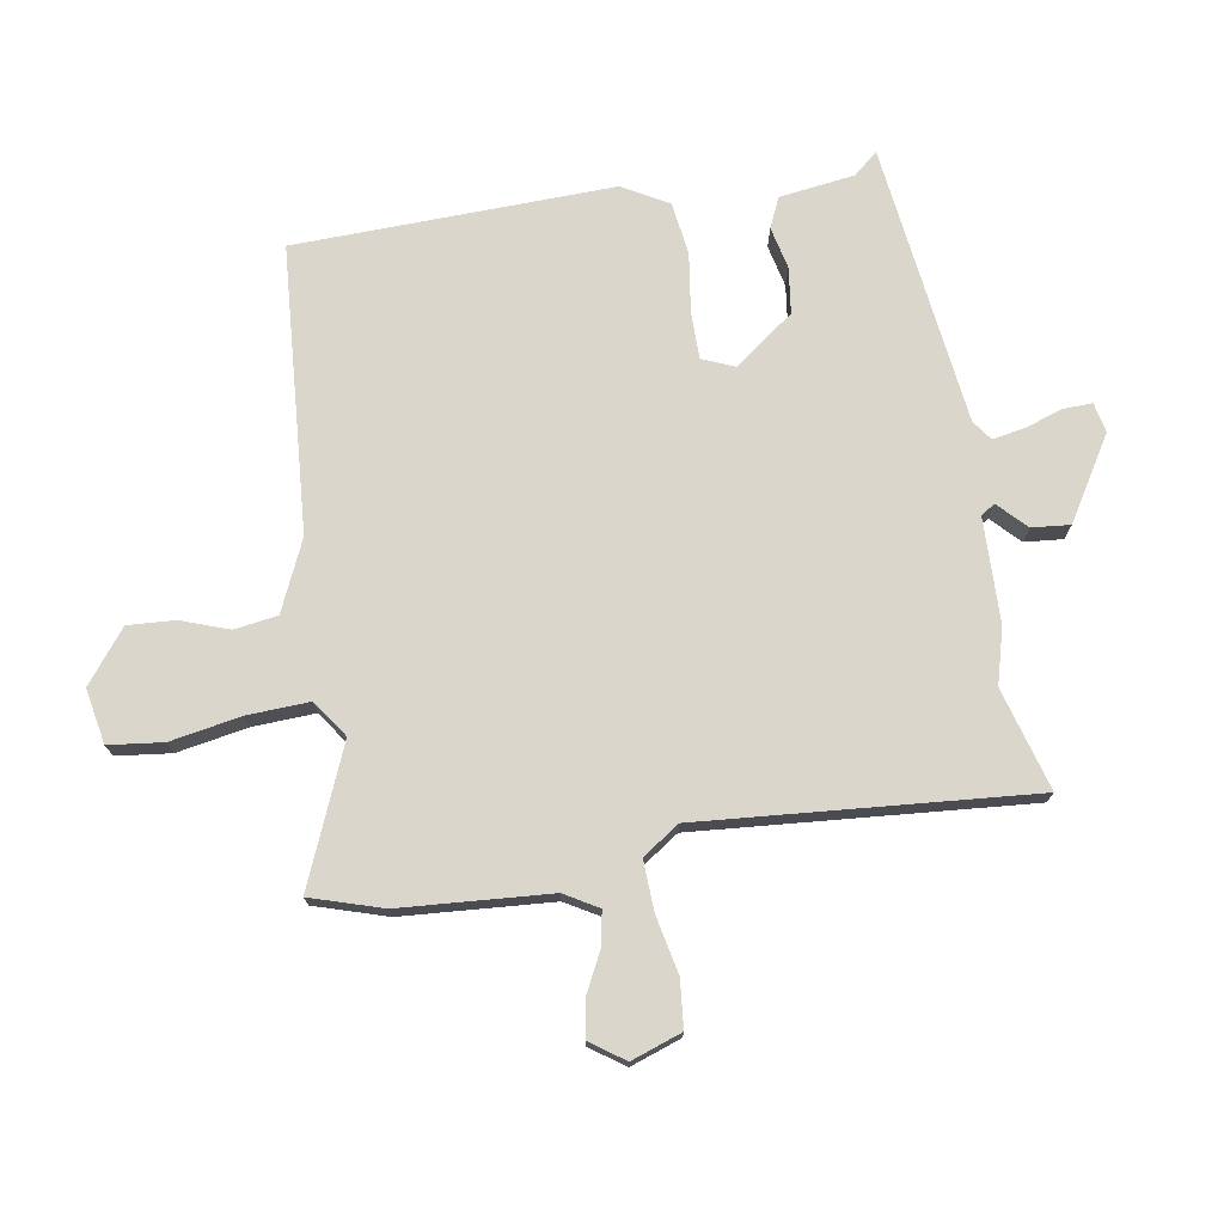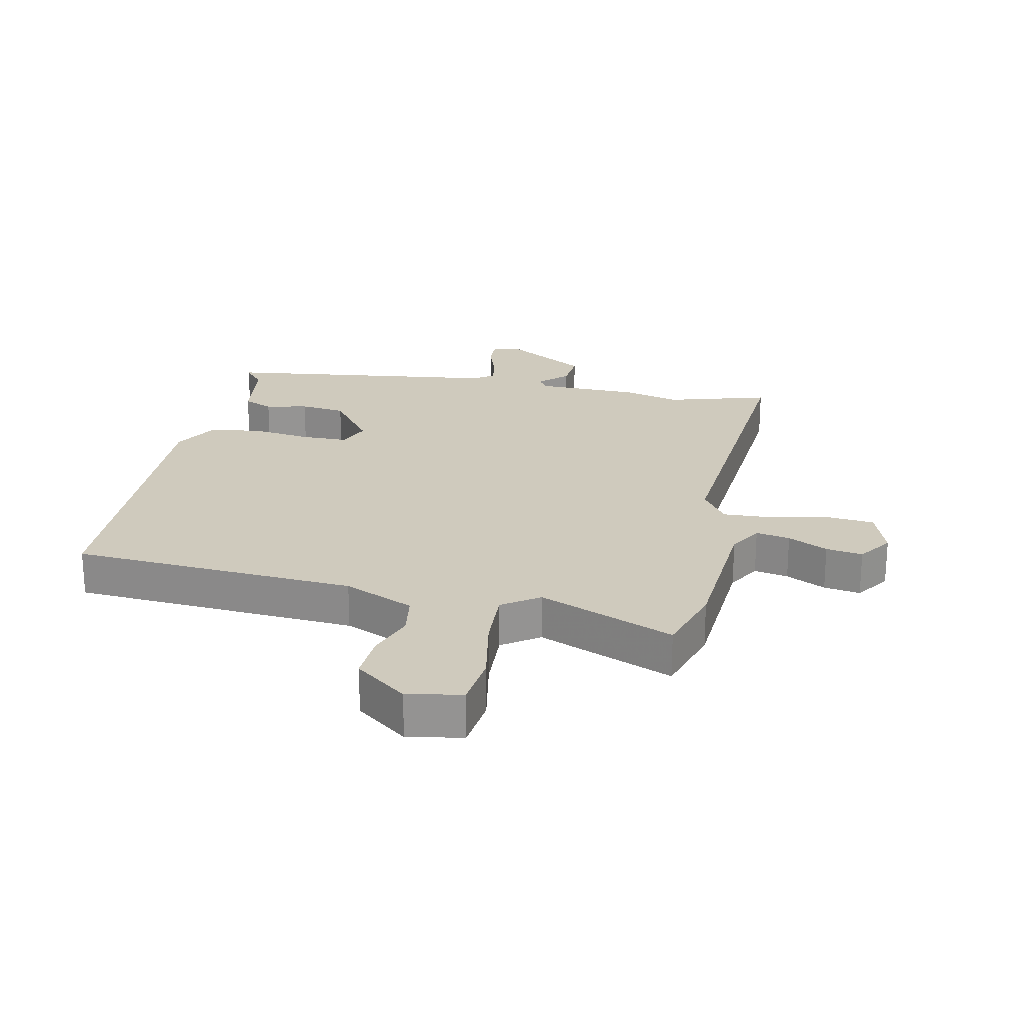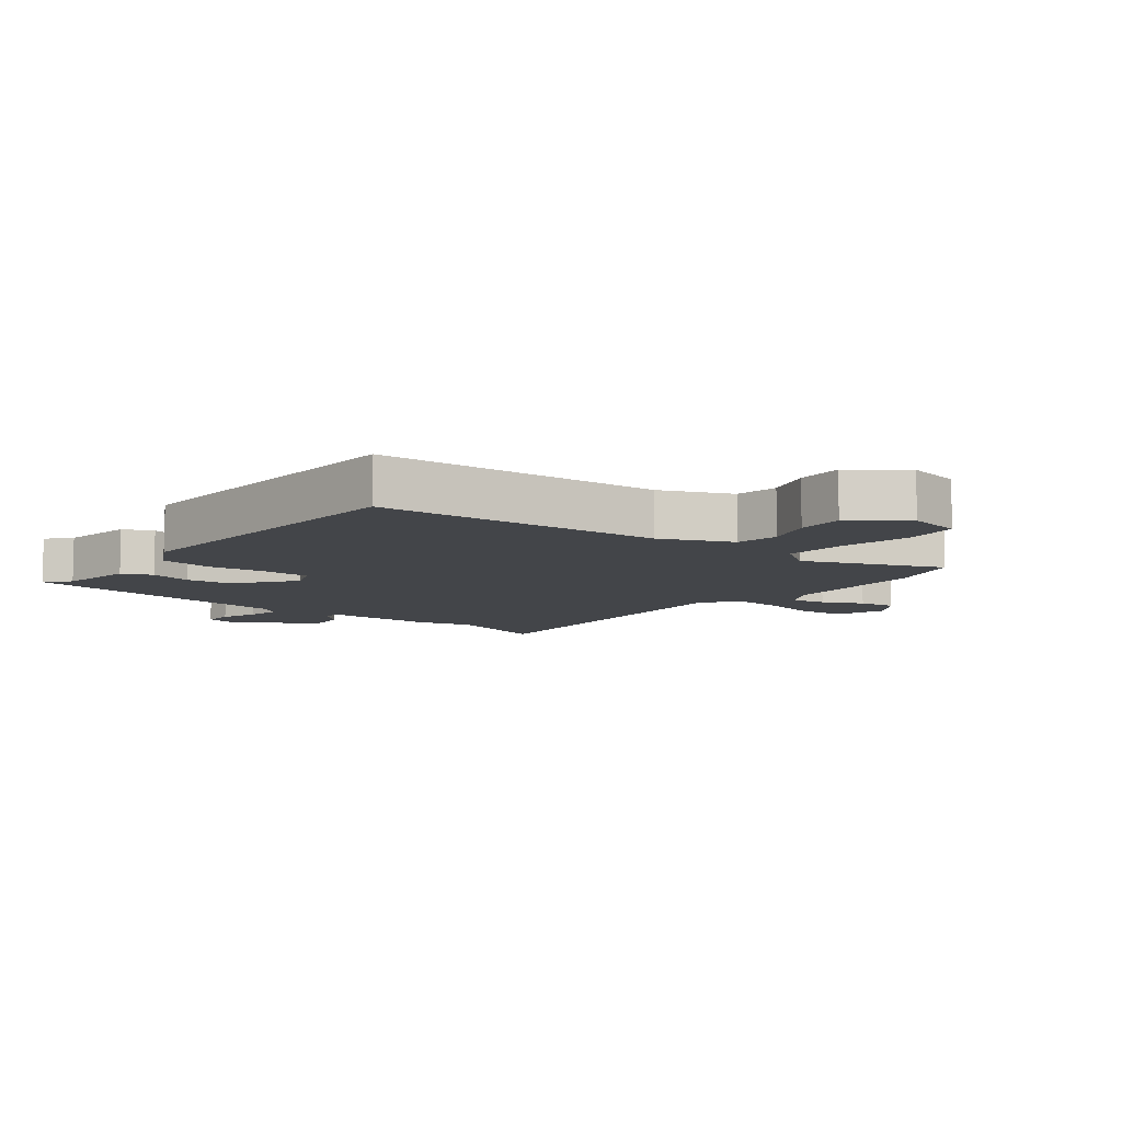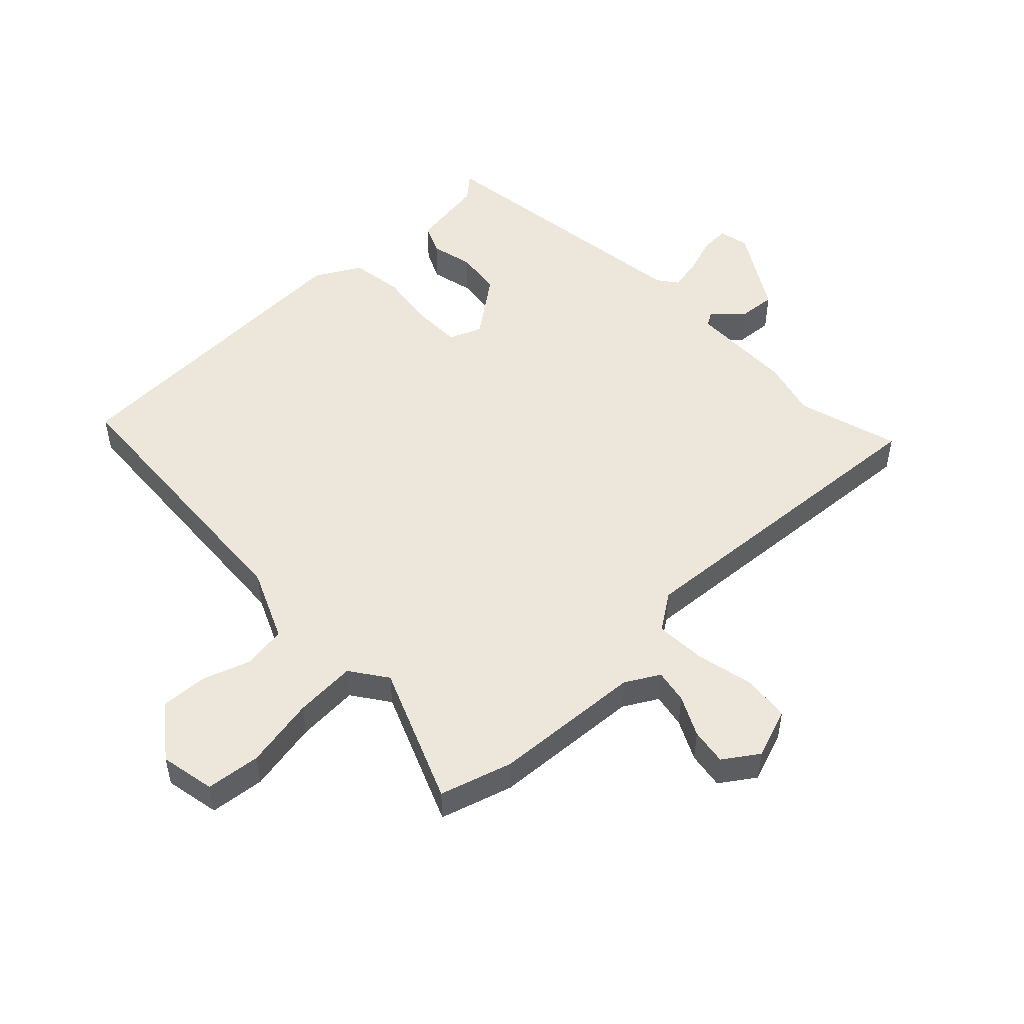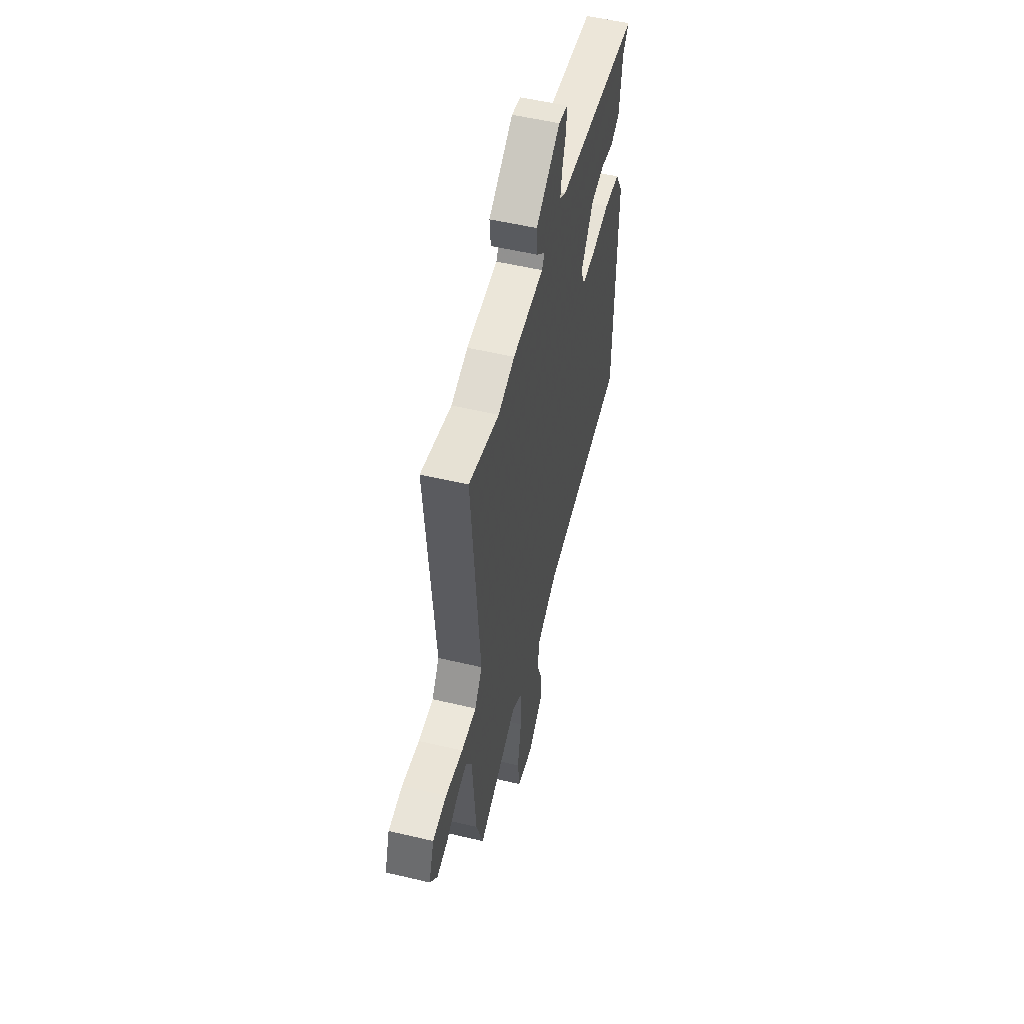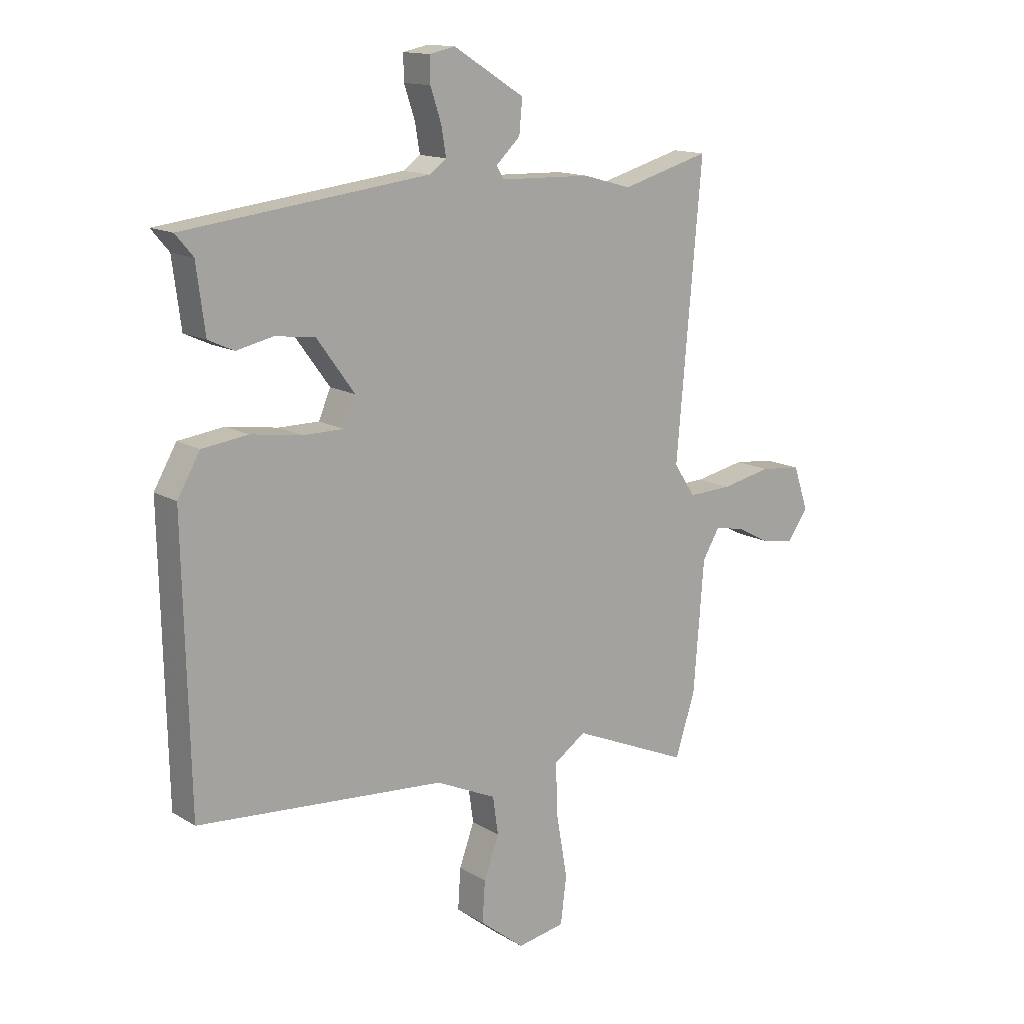
<metadata>
{"format":"obj","ext":"obj","renderer":"f3d","projection":"perspective","resolution":1024,"background":"white","views":[{"elev":74.0,"azim":-99.8,"up":"+Y"},{"elev":23.0,"azim":-168.8,"up":"+Y"},{"elev":-8.6,"azim":140.5,"up":"+Y"},{"elev":50.7,"azim":-134.8,"up":"+Y"},{"elev":53.5,"azim":-75.8,"up":"+Z"},{"elev":14.2,"azim":142.2,"up":"+Z"}]}
</metadata>
<code>
v -0.51 0.07 0.503
v -0.345 0.07 0.457
v -0.255 0.07 0.482
v -0.086 0.07 0.487
v -0.072 0.07 0.51
v -0.117 0.07 0.553
v -0.123 0.07 0.615
v 0.009 0.07 0.697
v 0.057 0.07 0.687
v 0.056 0.07 0.64
v 0.036 0.07 0.58
v 0.027 0.07 0.527
v 0.059 0.07 0.504
v 0.513 0.07 0.45
v 0.48 0.07 0.411
v 0.464 0.07 0.289
v 0.416 0.07 0.267
v 0.348 0.07 0.282
v 0.274 0.07 0.272
v 0.204 0.07 0.176
v 0.226 0.07 0.124
v 0.301 0.07 0.124
v 0.396 0.07 0.138
v 0.481 0.07 0.127
v 0.523 0.07 0.054
v 0.512 0.07 -0.46
v 0.051 0.07 -0.497
v -0.062 0.07 -0.549
v -0.072 0.07 -0.619
v -0.044 0.07 -0.696
v -0.039 0.07 -0.772
v -0.122 0.07 -0.838
v -0.211 0.07 -0.822
v -0.222 0.07 -0.734
v -0.202 0.07 -0.619
v -0.198 0.07 -0.519
v -0.258 0.07 -0.478
v -0.477 0.07 -0.572
v -0.514 0.07 -0.456
v -0.533 0.07 -0.214
v -0.565 0.07 -0.16
v -0.62 0.07 -0.171
v -0.684 0.07 -0.204
v -0.743 0.07 -0.214
v -0.782 0.07 -0.159
v -0.754 0.07 -0.077
v -0.678 0.07 -0.069
v -0.584 0.07 -0.088
v -0.503 0.07 -0.091
v -0.463 0.07 -0.031
v -0.51 0 0.503
v -0.345 0 0.457
v -0.255 0 0.482
v -0.086 0 0.487
v -0.072 0 0.51
v -0.117 0 0.553
v -0.123 0 0.615
v 0.009 0 0.697
v 0.057 0 0.687
v 0.056 0 0.64
v 0.036 0 0.58
v 0.027 0 0.527
v 0.059 0 0.504
v 0.513 0 0.45
v 0.48 0 0.411
v 0.464 0 0.289
v 0.416 0 0.267
v 0.348 0 0.282
v 0.274 0 0.272
v 0.204 0 0.176
v 0.226 0 0.124
v 0.301 0 0.124
v 0.396 0 0.138
v 0.481 0 0.127
v 0.523 0 0.054
v 0.512 0 -0.46
v 0.051 0 -0.497
v -0.062 0 -0.549
v -0.072 0 -0.619
v -0.044 0 -0.696
v -0.039 0 -0.772
v -0.122 0 -0.838
v -0.211 0 -0.822
v -0.222 0 -0.734
v -0.202 0 -0.619
v -0.198 0 -0.519
v -0.258 0 -0.478
v -0.477 0 -0.572
v -0.514 0 -0.456
v -0.533 0 -0.214
v -0.565 0 -0.16
v -0.62 0 -0.171
v -0.684 0 -0.204
v -0.743 0 -0.214
v -0.782 0 -0.159
v -0.754 0 -0.077
v -0.678 0 -0.069
v -0.584 0 -0.088
v -0.503 0 -0.091
v -0.463 0 -0.031
f 45 46 47 48
f 45 48 49
f 42 43 44 45
f 41 42 45 49
f 40 41 49
f 37 38 39 40
f 36 37 40 49
f 32 33 34 35
f 32 35 36
f 29 30 31 32
f 28 29 32 36
f 27 28 36 49
f 22 23 24 25
f 21 22 25 26
f 15 16 17 18
f 13 14 15 18
f 12 13 18 19
f 8 9 10 11
f 8 11 12
f 5 6 7 8
f 5 8 12
f 4 5 12 19
f 2 3 4 19
f 50 1 2 19
f 21 26 27 49
f 20 21 49 50
f 19 20 50
f 98 97 96 95
f 99 98 95
f 95 94 93 92
f 99 95 92 91
f 99 91 90
f 90 89 88 87
f 99 90 87 86
f 85 84 83 82
f 86 85 82
f 82 81 80 79
f 86 82 79 78
f 99 86 78 77
f 75 74 73 72
f 76 75 72 71
f 68 67 66 65
f 68 65 64 63
f 69 68 63 62
f 61 60 59 58
f 62 61 58
f 58 57 56 55
f 62 58 55
f 69 62 55 54
f 69 54 53 52
f 69 52 51 100
f 99 77 76 71
f 100 99 71 70
f 100 70 69
f 1 51 52 2
f 2 52 53 3
f 3 53 54 4
f 4 54 55 5
f 5 55 56 6
f 6 56 57 7
f 7 57 58 8
f 8 58 59 9
f 9 59 60 10
f 10 60 61 11
f 11 61 62 12
f 12 62 63 13
f 13 63 64 14
f 14 64 65 15
f 15 65 66 16
f 16 66 67 17
f 17 67 68 18
f 18 68 69 19
f 19 69 70 20
f 20 70 71 21
f 21 71 72 22
f 22 72 73 23
f 23 73 74 24
f 24 74 75 25
f 25 75 76 26
f 26 76 77 27
f 27 77 78 28
f 28 78 79 29
f 29 79 80 30
f 30 80 81 31
f 31 81 82 32
f 32 82 83 33
f 33 83 84 34
f 34 84 85 35
f 35 85 86 36
f 36 86 87 37
f 37 87 88 38
f 38 88 89 39
f 39 89 90 40
f 40 90 91 41
f 41 91 92 42
f 42 92 93 43
f 43 93 94 44
f 44 94 95 45
f 45 95 96 46
f 46 96 97 47
f 47 97 98 48
f 48 98 99 49
f 49 99 100 50
f 50 100 51 1

</code>
